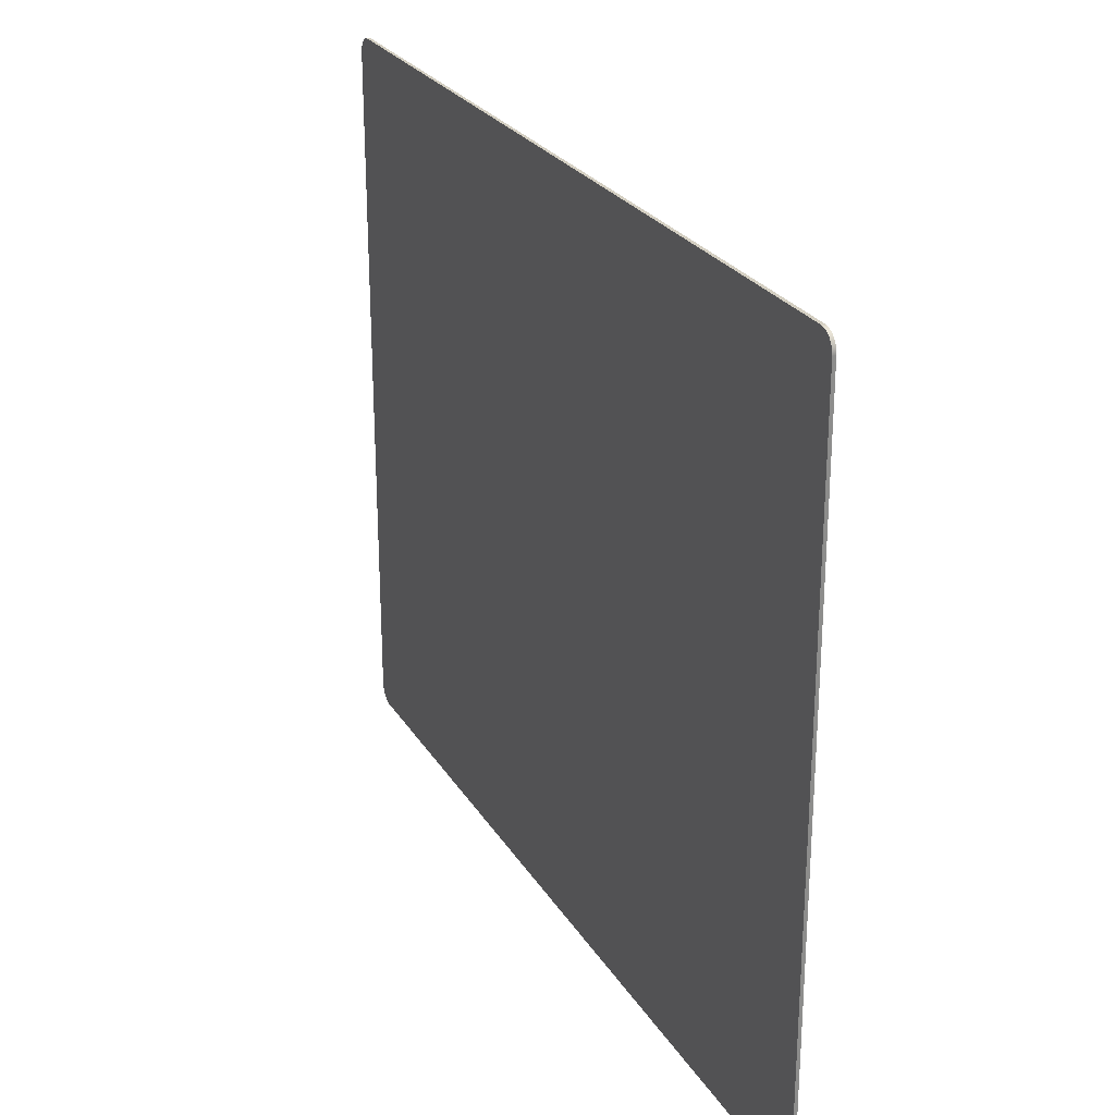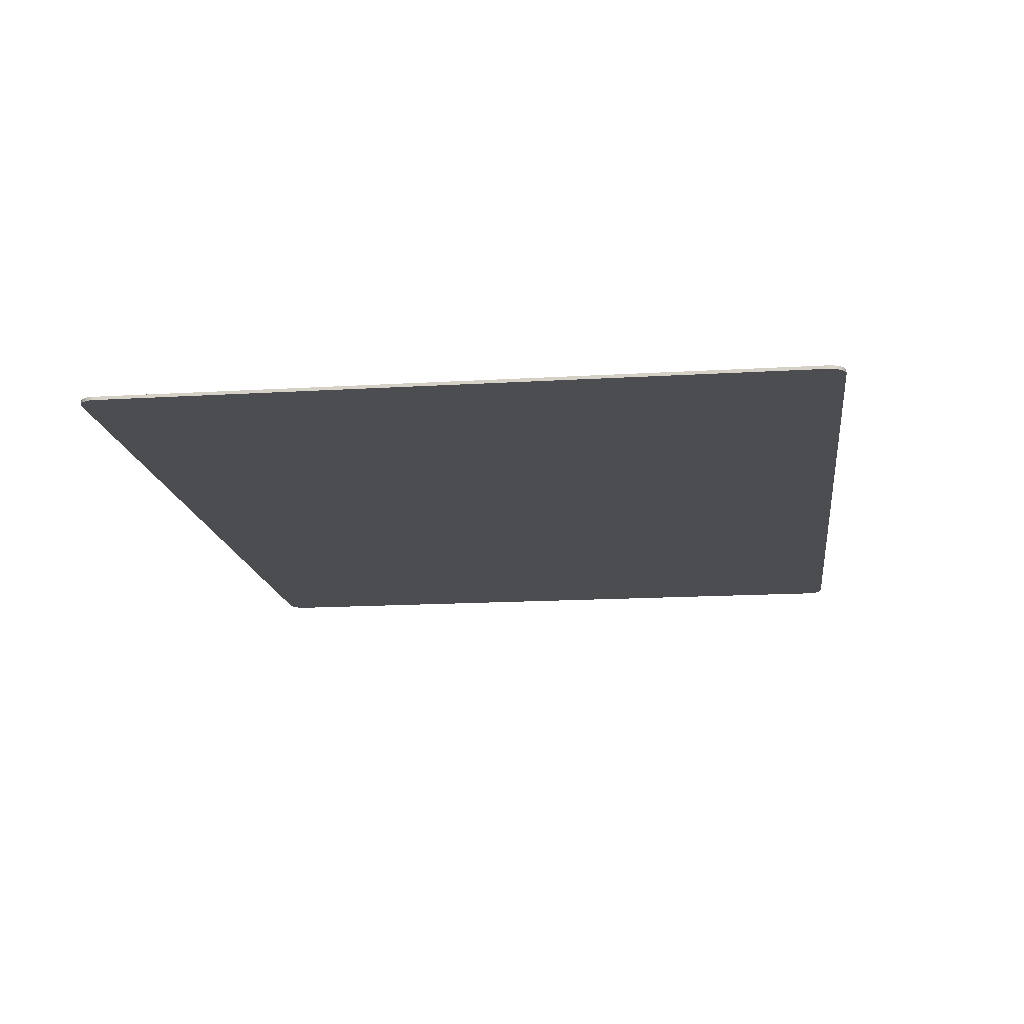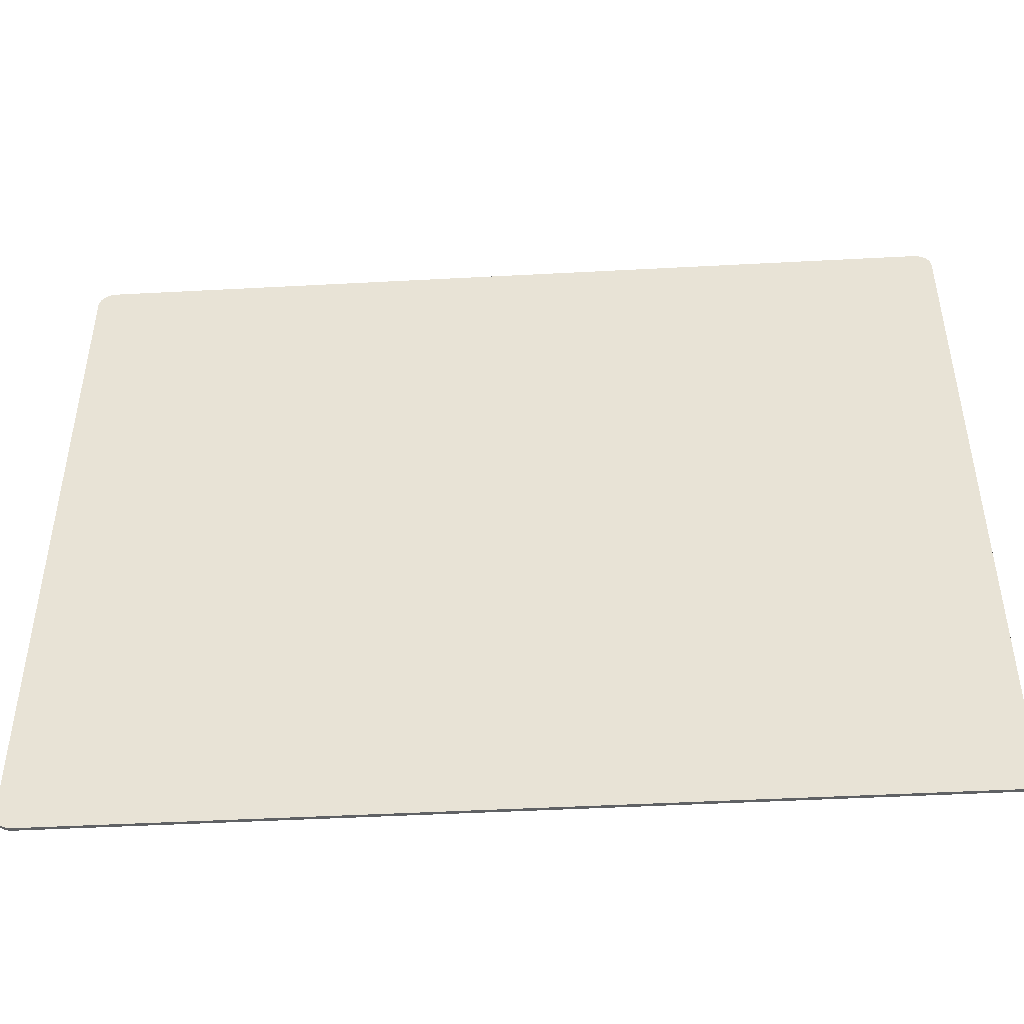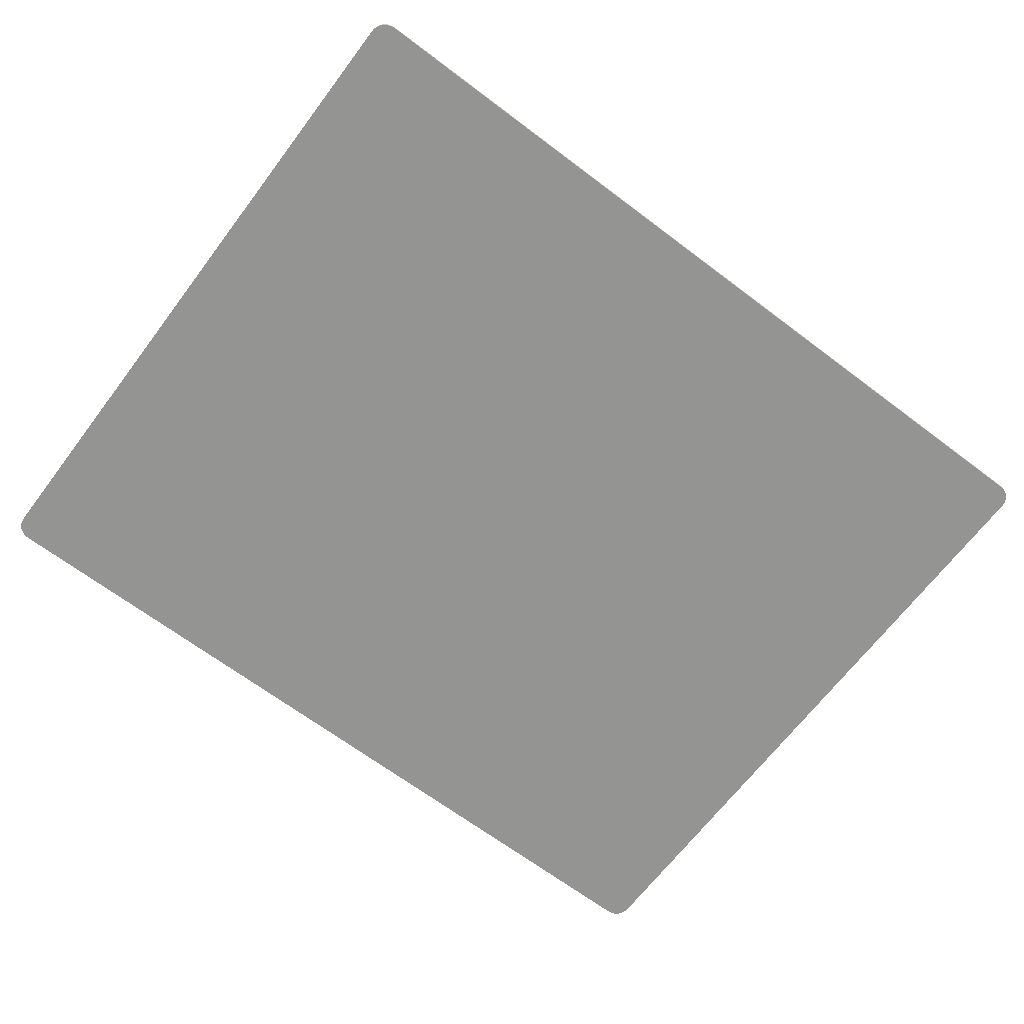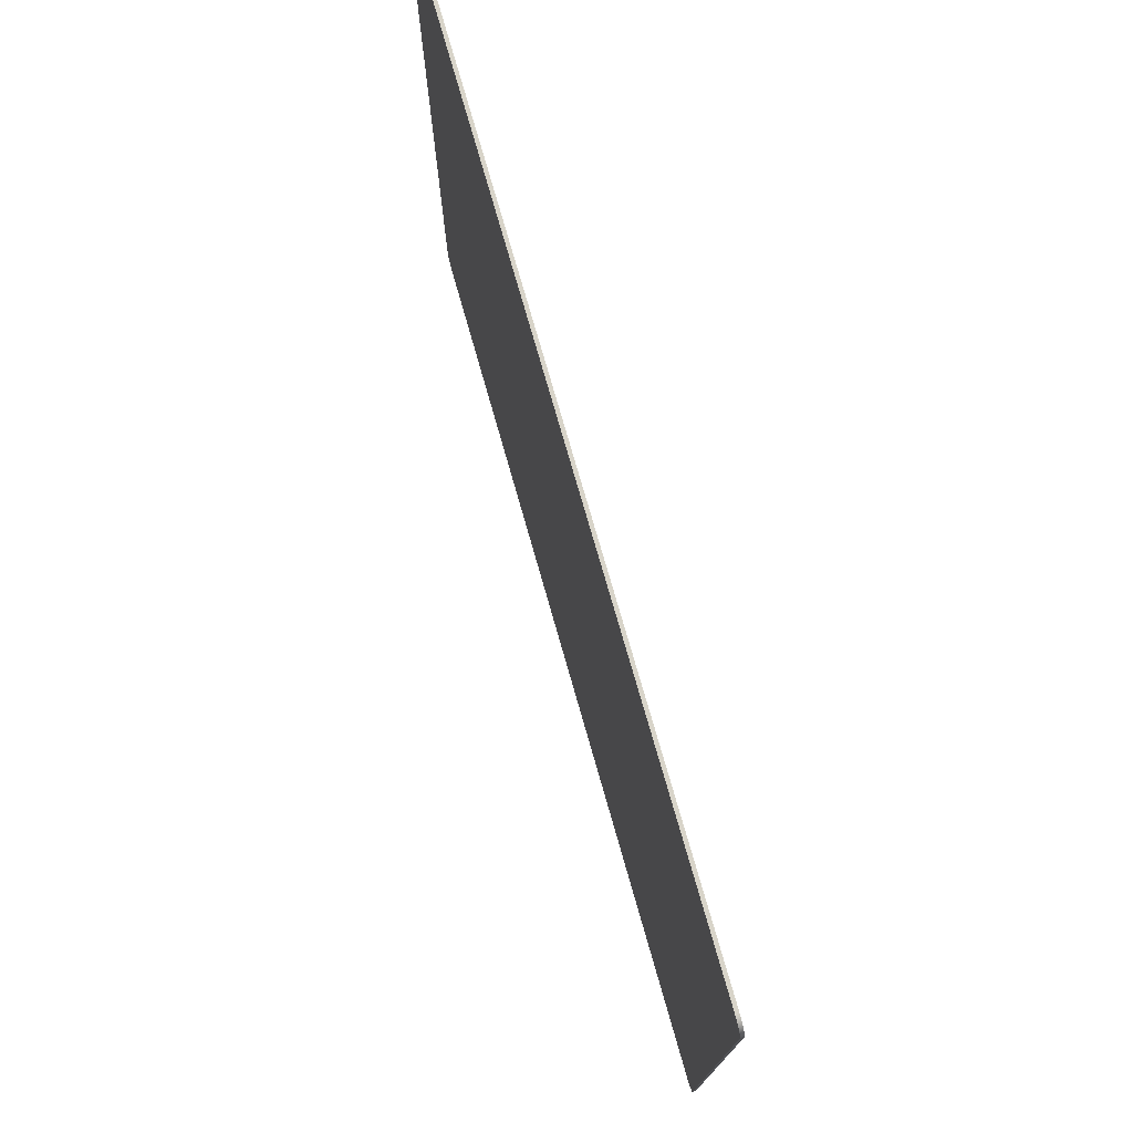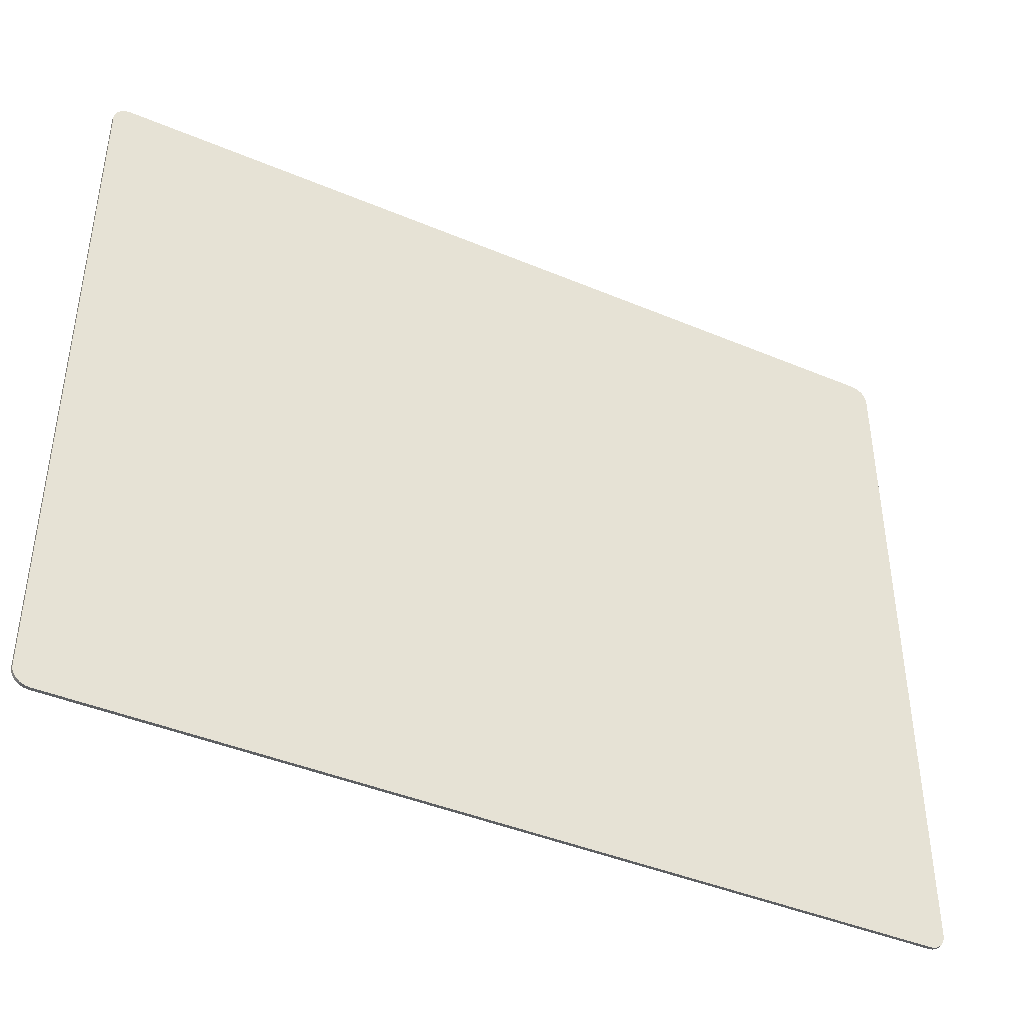
<metadata>
{"format":"obj","ext":"obj","renderer":"f3d","projection":"perspective","resolution":1024,"background":"white","views":[{"elev":25.8,"azim":65.1,"up":"+Z"},{"elev":-15.8,"azim":97.2,"up":"+Y"},{"elev":-46.1,"azim":3.5,"up":"+Z"},{"elev":-66.9,"azim":142.9,"up":"+Y"},{"elev":75.4,"azim":-105.9,"up":"+Z"},{"elev":-42.2,"azim":153.2,"up":"+Z"}]}
</metadata>
<code>
g Glass
v 0.4012 0.0781 -0.825
v 0.4012 0.0781 -0.2098
v 0.4012 0.0751 -0.2098
v 0.4012 0.0751 -0.825
v 0.3862 0.0781 -0.84
v 0.39 0.0781 -0.8395
v 0.3937 0.0781 -0.838
v 0.3968 0.0781 -0.8356
v 0.3991 0.0781 -0.8325
v 0.4006 0.0781 -0.8289
v 0.4006 0.0751 -0.8289
v 0.3991 0.0751 -0.8325
v 0.3968 0.0751 -0.8356
v 0.3937 0.0751 -0.838
v 0.39 0.0751 -0.8395
v 0.3862 0.0751 -0.84
v -0.3733 0.0781 -0.84
v -0.3733 0.0751 -0.84
v -0.3883 0.0781 -0.825
v -0.3878 0.0781 -0.8289
v -0.3863 0.0781 -0.8325
v -0.3839 0.0781 -0.8356
v -0.3808 0.0781 -0.838
v -0.3771 0.0781 -0.8395
v -0.3771 0.0751 -0.8395
v -0.3808 0.0751 -0.838
v -0.3839 0.0751 -0.8356
v -0.3863 0.0751 -0.8325
v -0.3878 0.0751 -0.8289
v -0.3883 0.0751 -0.825
v -0.3883 0.0781 -0.2098
v -0.3883 0.0751 -0.2098
v -0.3733 0.0781 -0.1948
v -0.3771 0.0781 -0.1953
v -0.3808 0.0781 -0.1968
v -0.3839 0.0781 -0.1992
v -0.3863 0.0781 -0.2023
v -0.3878 0.0781 -0.2059
v -0.3878 0.0751 -0.2059
v -0.3863 0.0751 -0.2023
v -0.3839 0.0751 -0.1992
v -0.3808 0.0751 -0.1968
v -0.3771 0.0751 -0.1953
v -0.3733 0.0751 -0.1948
v 0.3862 0.0781 -0.1948
v 0.3862 0.0751 -0.1948
v 0.4006 0.0781 -0.2059
v 0.3991 0.0781 -0.2023
v 0.3968 0.0781 -0.1992
v 0.3937 0.0781 -0.1968
v 0.39 0.0781 -0.1953
v 0.39 0.0751 -0.1953
v 0.3937 0.0751 -0.1968
v 0.3968 0.0751 -0.1992
v 0.3991 0.0751 -0.2023
v 0.4006 0.0751 -0.2059
f 1 2 4
f 4 2 3
f 16 5 15
f 15 5 6
f 15 6 14
f 14 6 7
f 14 7 13
f 13 7 8
f 13 8 12
f 12 8 9
f 12 9 11
f 11 9 10
f 11 10 4
f 4 10 1
f 17 5 18
f 18 5 16
f 30 19 29
f 29 19 20
f 29 20 28
f 28 20 21
f 28 21 27
f 27 21 22
f 27 22 26
f 26 22 23
f 26 23 25
f 25 23 24
f 25 24 18
f 18 24 17
f 31 19 32
f 32 19 30
f 44 33 43
f 43 33 34
f 43 34 42
f 42 34 35
f 42 35 41
f 41 35 36
f 41 36 40
f 40 36 37
f 40 37 39
f 39 37 38
f 39 38 32
f 32 38 31
f 45 33 46
f 46 33 44
f 3 2 56
f 56 2 47
f 56 47 55
f 55 47 48
f 55 48 54
f 54 48 49
f 54 49 53
f 53 49 50
f 53 50 52
f 52 50 51
f 52 51 46
f 46 51 45
f 56 46 3
f 3 46 44
f 3 44 32
f 32 44 39
f 39 44 40
f 40 44 41
f 41 44 42
f 42 44 43
f 56 55 46
f 46 55 54
f 46 54 53
f 53 52 46
f 3 32 4
f 4 32 30
f 4 30 16
f 16 30 18
f 18 30 29
f 18 29 28
f 28 27 18
f 18 27 26
f 18 26 25
f 15 14 16
f 16 14 13
f 16 13 12
f 12 11 16
f 16 11 4
f 51 50 45
f 45 50 49
f 45 49 48
f 48 47 45
f 45 47 2
f 45 2 31
f 31 2 19
f 19 2 1
f 19 1 17
f 17 1 5
f 5 1 10
f 5 10 9
f 9 8 5
f 5 8 7
f 5 7 6
f 24 23 17
f 17 23 22
f 17 22 21
f 21 20 17
f 17 20 19
f 45 31 33
f 33 31 38
f 33 38 37
f 37 36 33
f 33 36 35
f 33 35 34

</code>
